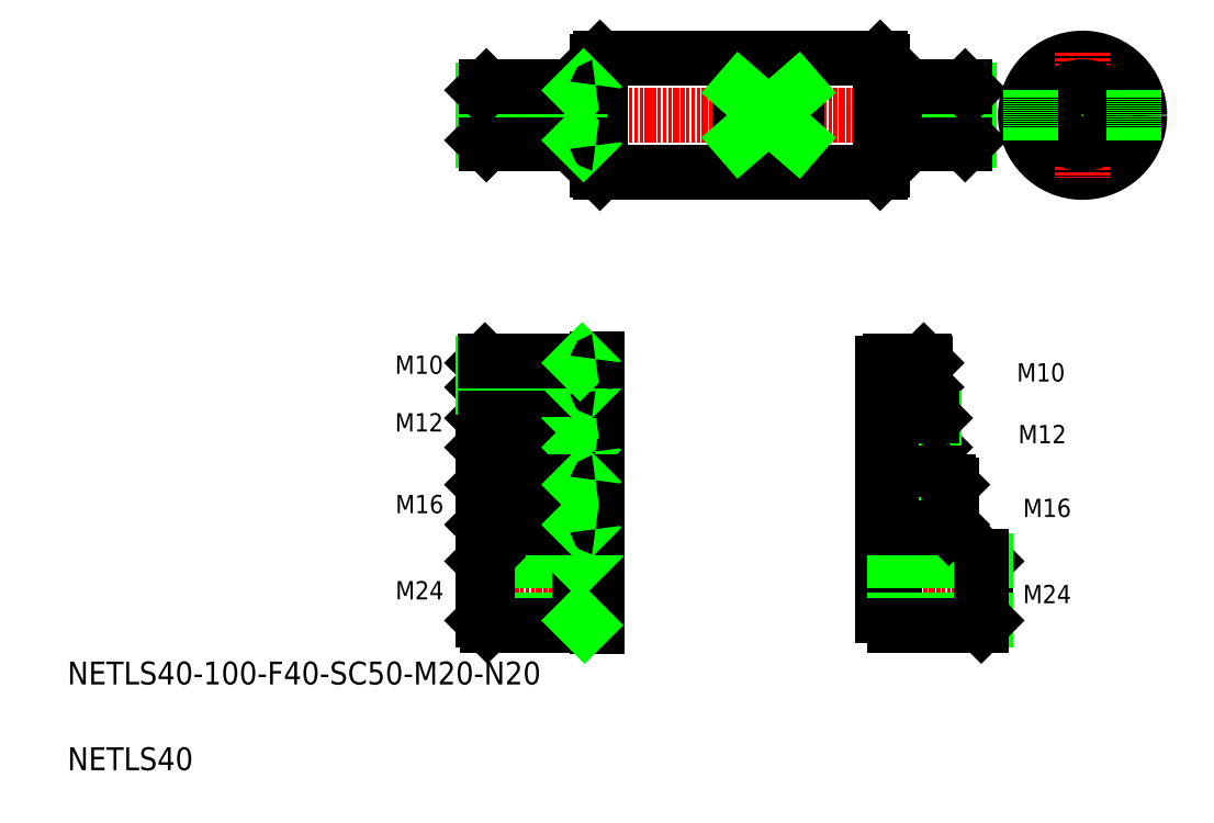
<metadata>
{"format":"dxf","ext":"dxf","renderer":"ezdxf+matplotlib","layout":"modelspace","background":"white","min_lineweight":24,"dpi":150}
</metadata>
<code>
0
SECTION
2
ENTITIES
0
LINE
8
CENTER
10
162.3
20
249.2
30
0
11
330.9
21
249.2
31
0
0
LINE
8
0
10
206.3
20
229.2
30
0
11
304.3
21
229.2
31
0
0
LINE
8
0
10
206.3
20
269.2
30
0
11
304.3
21
269.2
31
0
0
TEXT
8
0
10
20
20
50
30
0
40
8
1
NETLS40-100-F40-SC50-M20-N20
0
TEXT
8
0
10
20
20
20
30
0
40
8
1
NETLS40
0
LINE
8
0
10
206.3
20
269.2
30
0
11
206.3
21
229.2
31
0
0
LINE
8
0
10
205.3
20
268.2
30
0
11
205.3
21
230.2
31
0
0
LINE
8
0
10
206.3
20
229.2
30
0
11
205.3
21
230.2
31
0
0
LINE
8
0
10
206.3
20
269.2
30
0
11
205.3
21
268.2
31
0
0
LINE
8
CENTER
10
353.1
20
249.2
30
0
11
397.1
21
249.2
31
0
0
CIRCLE
8
0
10
375.1
20
249.2
30
0
40
20
0
LINE
8
0
10
304.3
20
269.2
30
0
11
304.3
21
229.2
31
0
0
LINE
8
0
10
305.3
20
268.2
30
0
11
305.3
21
230.2
31
0
0
LINE
8
0
10
304.3
20
229.2
30
0
11
305.3
21
230.2
31
0
0
LINE
8
0
10
304.3
20
269.2
30
0
11
305.3
21
268.2
31
0
0
LINE
8
CENTER
10
375.1
20
271.2
30
0
11
375.1
21
227.2
31
0
0
LINE
8
0
10
255.3
20
257.9
30
0
11
255.3
21
240.4
31
0
0
LINE
8
0
10
275.3
20
257.9
30
0
11
275.3
21
240.4
31
0
0
LINE
8
0
10
275.3
20
257.9
30
0
11
255.3
21
257.9
31
0
0
LINE
8
0
10
275.3
20
240.4
30
0
11
255.3
21
240.4
31
0
0
LINE
8
0
10
255.3
20
240.4
30
0
11
275.3
21
257.9
31
0
0
LINE
8
0
10
275.3
20
240.4
30
0
11
255.3
21
257.9
31
0
0
TEXT
8
0
10
354.3
20
108.6
30
0
40
6.4
1
M16
0
LINE
8
0
10
305.3
20
119.8
30
0
11
305.3
21
106
31
0
0
LINE
8
CENTER
10
303.1
20
138.1
30
0
11
330.9
21
138.1
31
0
0
LINE
8
CENTER
10
303.3
20
112.9
30
0
11
338.8
21
112.9
31
0
0
LINE
8
0
10
305.3
20
143
30
0
11
305.3
21
133.2
31
0
0
TEXT
8
0
10
352.6
20
134.4
30
0
40
6.4
1
M12
0
LINE
8
CENTER
10
302.8
20
158.3
30
0
11
322.4
21
158.3
31
0
0
LINE
8
0
10
320.3
20
162.5
30
0
11
319.5
21
163.3
31
0
0
LINE
8
0
10
319.5
20
163.3
30
0
11
319.5
21
153.3
31
0
0
LINE
8
0
10
307.8
20
163.3
30
0
11
307.8
21
153.3
31
0
0
LINE
8
0
10
319.5
20
153.3
30
0
11
307.8
21
153.3
31
0
0
LINE
8
0
10
320.3
20
154
30
0
11
307.8
21
154
31
0
0
LINE
8
0
10
320.3
20
162.5
30
0
11
307.8
21
162.5
31
0
0
LINE
8
0
10
305.3
20
162.4
30
0
11
305.3
21
154.1
31
0
0
LINE
8
0
10
307.8
20
154.1
30
0
11
305.3
21
154.1
31
0
0
LINE
8
0
10
307.8
20
162.4
30
0
11
305.3
21
162.4
31
0
0
LINE
8
0
10
320.3
20
154
30
0
11
320.3
21
162.5
31
0
0
LINE
8
0
10
320.3
20
154
30
0
11
319.5
21
153.3
31
0
0
LINE
8
0
10
319.5
20
163.3
30
0
11
307.8
21
163.3
31
0
0
TEXT
8
0
10
352.1
20
156
30
0
40
6.4
1
M10
0
LINE
8
0
10
205.3
20
121.4
30
0
11
205.3
21
104.4
31
0
0
LINE
8
CENTER
10
162.3
20
112.9
30
0
11
208.7
21
112.9
31
0
0
TEXT
8
0
10
134.8
20
109.9
30
0
40
6.4
1
M16
0
LINE
8
CENTER
10
162.3
20
138.1
30
0
11
208.7
21
138.1
31
0
0
TEXT
8
0
10
134.6
20
138.5
30
0
40
6.4
1
M12
0
LINE
8
0
10
205.3
20
144.6
30
0
11
205.3
21
131.6
31
0
0
LINE
8
0
10
165.3
20
133
30
0
11
199.3
21
133
31
0
0
LINE
8
0
10
165.3
20
143.2
30
0
11
199.3
21
143.2
31
0
0
LINE
8
0
10
166.2
20
144.1
30
0
11
204.8
21
144.1
31
0
0
LINE
8
0
10
166.2
20
132.1
30
0
11
204.8
21
132.1
31
0
0
LINE
8
0
10
166.2
20
132.1
30
0
11
166.2
21
144.1
31
0
0
LINE
8
0
10
165.3
20
143.2
30
0
11
165.3
21
133
31
0
0
LINE
8
0
10
165.3
20
133
30
0
11
166.2
21
132.1
31
0
0
LINE
8
0
10
173.3
20
132.1
30
0
11
173.3
21
132.1
31
0
0
LINE
8
0
10
165.3
20
143.2
30
0
11
166.2
21
144.1
31
0
0
LINE
8
0
10
190.5
20
132.1
30
0
11
190.5
21
132.1
31
0
0
LINE
8
0
10
199.3
20
144.1
30
0
11
199.3
21
132.1
31
0
0
LINE
8
0
10
199.3
20
133
30
0
11
200.2
21
132.1
31
0
0
ARC
8
0
10
204.8
20
131.6
30
0
40
0.5
50
0
51
90
0
LINE
8
0
10
199.3
20
143.2
30
0
11
200.2
21
144.1
31
0
0
ARC
8
0
10
204.8
20
144.6
30
0
40
0.5
50
270
51
0
0
LINE
8
0
10
205.3
20
163.8
30
0
11
205.3
21
152.8
31
0
0
LINE
8
0
10
199.3
20
163.3
30
0
11
199.3
21
153.3
31
0
0
LINE
8
0
10
166
20
153.3
30
0
11
166
21
163.3
31
0
0
LINE
8
0
10
165.3
20
162.5
30
0
11
165.3
21
154
31
0
0
LINE
8
CENTER
10
163.1
20
158.3
30
0
11
206.5
21
158.3
31
0
0
LINE
8
0
10
165.3
20
154
30
0
11
166
21
153.3
31
0
0
LINE
8
0
10
165.3
20
154
30
0
11
199.3
21
154
31
0
0
LINE
8
0
10
166
20
153.3
30
0
11
204.8
21
153.3
31
0
0
LINE
8
0
10
199.3
20
154
30
0
11
200
21
153.3
31
0
0
ARC
8
0
10
204.8
20
152.8
30
0
40
0.5
50
0
51
90
0
LINE
8
0
10
165.3
20
162.5
30
0
11
166
21
163.3
31
0
0
LINE
8
0
10
165.3
20
162.5
30
0
11
199.3
21
162.5
31
0
0
LINE
8
0
10
166
20
163.3
30
0
11
204.8
21
163.3
31
0
0
LINE
8
0
10
199.3
20
162.5
30
0
11
200
21
163.3
31
0
0
ARC
8
0
10
204.8
20
163.8
30
0
40
0.5
50
270
51
0
0
TEXT
8
0
10
134.6
20
158.7
30
0
40
6.4
1
M10
0
LINE
8
0
10
205.3
20
95.24
30
0
11
205.3
21
70.24
31
0
0
ARC
8
0
10
204.8
20
70.24
30
0
40
0.5
50
0
51
90
0
LINE
8
CENTER
10
162.3
20
82.74
30
0
11
208.7
21
82.74
31
0
0
TEXT
8
0
10
134.8
20
79.75
30
0
40
6.4
1
M24
0
LINE
8
0
10
166.9
20
94.74
30
0
11
204.8
21
94.74
31
0
0
ARC
8
0
10
204.8
20
95.24
30
0
40
0.5
50
270
51
0
0
LINE
8
0
10
165.3
20
93.12
30
0
11
199.3
21
93.12
31
0
0
LINE
8
0
10
165.3
20
72.36
30
0
11
199.3
21
72.36
31
0
0
LINE
8
0
10
166.9
20
70.74
30
0
11
204.8
21
70.74
31
0
0
LINE
8
0
10
165.3
20
93.12
30
0
11
165.3
21
72.36
31
0
0
LINE
8
0
10
166.9
20
70.74
30
0
11
165.3
21
72.36
31
0
0
LINE
8
0
10
166.9
20
94.74
30
0
11
165.3
21
93.12
31
0
0
LINE
8
0
10
166.9
20
94.74
30
0
11
166.9
21
70.74
31
0
0
LINE
8
0
10
199.3
20
94.74
30
0
11
199.3
21
70.74
31
0
0
LINE
8
0
10
199.3
20
93.12
30
0
11
200.9
21
94.74
31
0
0
LINE
8
0
10
199.3
20
72.36
30
0
11
200.9
21
70.74
31
0
0
LINE
8
0
10
305.3
20
91.34
30
0
11
305.3
21
74.14
31
0
0
LINE
8
0
10
341.3
20
93.12
30
0
11
341.3
21
72.36
31
0
0
LINE
8
0
10
339.7
20
94.74
30
0
11
341.3
21
93.12
31
0
0
LINE
8
0
10
309.3
20
94.74
30
0
11
309.3
21
70.74
31
0
0
LINE
8
0
10
309.3
20
74.14
30
0
11
305.3
21
74.14
31
0
0
LINE
8
CENTER
10
345
20
82.74
30
0
11
302.8
21
82.74
31
0
0
LINE
8
0
10
309.3
20
91.34
30
0
11
305.3
21
91.34
31
0
0
LINE
8
0
10
309.3
20
94.74
30
0
11
339.7
21
94.74
31
0
0
LINE
8
0
10
309.3
20
93.12
30
0
11
341.3
21
93.12
31
0
0
LINE
8
0
10
309.3
20
72.36
30
0
11
341.3
21
72.36
31
0
0
LINE
8
0
10
309.3
20
70.74
30
0
11
339.7
21
70.74
31
0
0
LINE
8
0
10
341.3
20
72.36
30
0
11
339.7
21
70.74
31
0
0
LINE
8
0
10
339.7
20
70.74
30
0
11
339.7
21
94.74
31
0
0
LINE
8
0
10
308.3
20
144.1
30
0
11
308.3
21
132.1
31
0
0
LINE
8
0
10
322.4
20
132.1
30
0
11
322.4
21
144.1
31
0
0
LINE
8
0
10
323.3
20
133
30
0
11
323.3
21
143.2
31
0
0
LINE
8
0
10
323.3
20
133
30
0
11
308.3
21
133
31
0
0
LINE
8
0
10
322.4
20
132.1
30
0
11
308.3
21
132.1
31
0
0
LINE
8
0
10
308.3
20
133.2
30
0
11
305.3
21
133.2
31
0
0
LINE
8
0
10
323.3
20
133
30
0
11
322.4
21
132.1
31
0
0
LINE
8
0
10
323.3
20
143.2
30
0
11
308.3
21
143.2
31
0
0
LINE
8
0
10
322.4
20
144.1
30
0
11
308.3
21
144.1
31
0
0
LINE
8
0
10
308.3
20
143
30
0
11
305.3
21
143
31
0
0
LINE
8
0
10
323.3
20
143.2
30
0
11
322.4
21
144.1
31
0
0
TEXT
8
0
10
354.3
20
78.43
30
0
40
6.4
1
M24
0
CIRCLE
8
0
10
375.1
20
249.2
30
0
40
8.75
0
CIRCLE
8
0
10
375.1
20
249.2
30
0
40
10
0
LINE
8
0
10
335.3
20
240.4
30
0
11
335.3
21
257.9
31
0
0
LINE
8
0
10
334
20
239.2
30
0
11
334
21
259.2
31
0
0
LINE
8
0
10
309.3
20
259.2
30
0
11
309.3
21
239.2
31
0
0
LINE
8
0
10
335.3
20
240.4
30
0
11
309.3
21
240.4
31
0
0
LINE
8
0
10
334
20
239.2
30
0
11
309.3
21
239.2
31
0
0
LINE
8
0
10
309.3
20
240.6
30
0
11
305.3
21
240.6
31
0
0
LINE
8
0
10
335.3
20
240.4
30
0
11
334
21
239.2
31
0
0
LINE
8
0
10
335.3
20
257.9
30
0
11
309.3
21
257.9
31
0
0
LINE
8
0
10
334
20
259.2
30
0
11
309.3
21
259.2
31
0
0
LINE
8
0
10
309.3
20
257.8
30
0
11
305.3
21
257.8
31
0
0
LINE
8
0
10
335.3
20
257.9
30
0
11
334
21
259.2
31
0
0
LINE
8
0
10
199.3
20
259.2
30
0
11
199.3
21
239.2
31
0
0
LINE
8
0
10
166.5
20
239.2
30
0
11
166.5
21
259.2
31
0
0
LINE
8
0
10
165.3
20
257.9
30
0
11
165.3
21
240.4
31
0
0
LINE
8
0
10
165.3
20
240.4
30
0
11
199.3
21
240.4
31
0
0
LINE
8
0
10
166.5
20
239.2
30
0
11
204.8
21
239.2
31
0
0
LINE
8
0
10
165.3
20
240.4
30
0
11
166.5
21
239.2
31
0
0
LINE
8
0
10
199.3
20
240.4
30
0
11
200.5
21
239.2
31
0
0
ARC
8
0
10
204.8
20
238.7
30
0
40
0.5
50
0
51
90
0
LINE
8
0
10
165.3
20
257.9
30
0
11
199.3
21
257.9
31
0
0
LINE
8
0
10
166.5
20
259.2
30
0
11
204.8
21
259.2
31
0
0
LINE
8
0
10
165.3
20
257.9
30
0
11
166.5
21
259.2
31
0
0
LINE
8
0
10
199.3
20
257.9
30
0
11
200.5
21
259.2
31
0
0
ARC
8
0
10
204.8
20
259.7
30
0
40
0.5
50
270
51
0
0
LINE
8
0
10
329.3
20
119.9
30
0
11
308.3
21
119.9
31
0
0
LINE
8
0
10
328.3
20
120.9
30
0
11
308.3
21
120.9
31
0
0
LINE
8
0
10
329.3
20
105.9
30
0
11
308.3
21
105.9
31
0
0
LINE
8
0
10
328.3
20
104.9
30
0
11
308.3
21
104.9
31
0
0
LINE
8
0
10
308.3
20
120.9
30
0
11
308.3
21
104.9
31
0
0
LINE
8
0
10
308.3
20
106
30
0
11
305.3
21
106
31
0
0
LINE
8
0
10
308.3
20
119.8
30
0
11
305.3
21
119.8
31
0
0
LINE
8
0
10
329.3
20
105.9
30
0
11
329.3
21
119.9
31
0
0
LINE
8
0
10
328.3
20
104.9
30
0
11
328.3
21
120.9
31
0
0
LINE
8
0
10
329.3
20
105.9
30
0
11
328.3
21
104.9
31
0
0
LINE
8
0
10
329.3
20
119.9
30
0
11
328.3
21
120.9
31
0
0
LINE
8
0
10
165.3
20
119.9
30
0
11
199.3
21
119.9
31
0
0
LINE
8
0
10
165.3
20
105.9
30
0
11
199.3
21
105.9
31
0
0
LINE
8
0
10
166.3
20
104.9
30
0
11
204.8
21
104.9
31
0
0
LINE
8
0
10
166.3
20
120.9
30
0
11
204.8
21
120.9
31
0
0
LINE
8
0
10
166.3
20
104.9
30
0
11
166.3
21
120.9
31
0
0
LINE
8
0
10
165.3
20
119.9
30
0
11
165.3
21
105.9
31
0
0
LINE
8
0
10
165.3
20
105.9
30
0
11
166.3
21
104.9
31
0
0
LINE
8
0
10
165.3
20
119.9
30
0
11
166.3
21
120.9
31
0
0
LINE
8
0
10
199.3
20
120.9
30
0
11
199.3
21
104.9
31
0
0
LINE
8
0
10
199.3
20
105.9
30
0
11
200.3
21
104.9
31
0
0
ARC
8
0
10
204.8
20
104.4
30
0
40
0.5
50
0
51
90
0
LINE
8
0
10
199.3
20
119.9
30
0
11
200.3
21
120.9
31
0
0
ARC
8
0
10
204.8
20
121.4
30
0
40
0.5
50
270
51
0
0
LINE
8
0
10
393.1
20
257.9
30
0
11
393.1
21
240.4
31
0
0
LINE
8
0
10
357.1
20
257.9
30
0
11
357.1
21
240.4
31
0
0
ENDSEC
0
EOF

</code>
